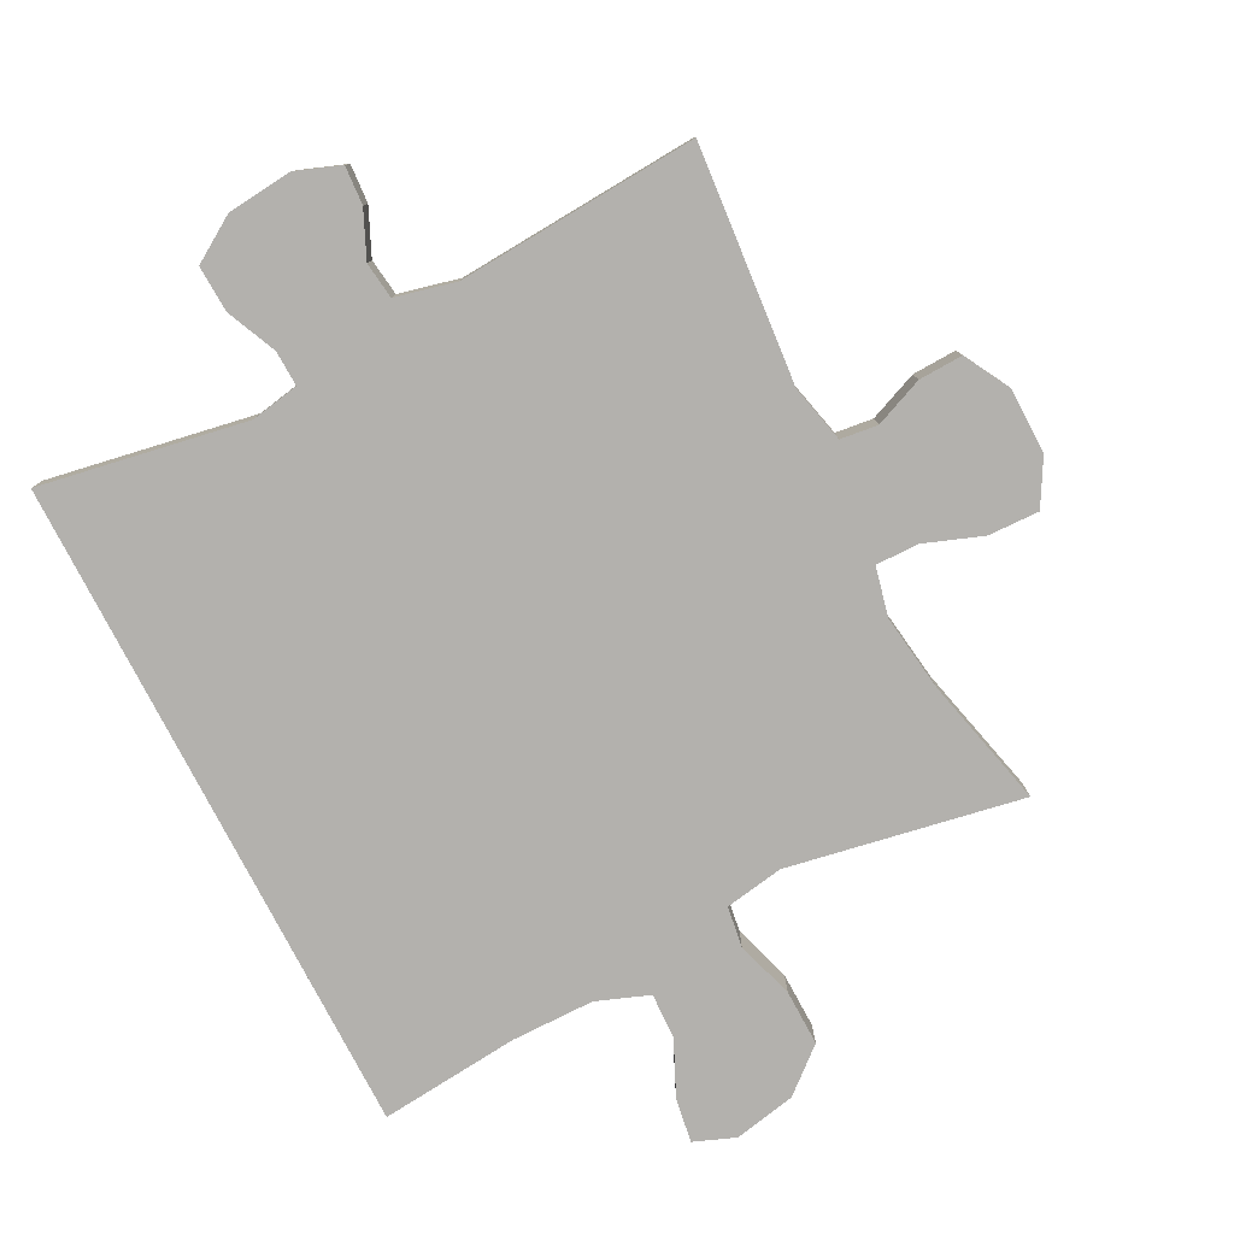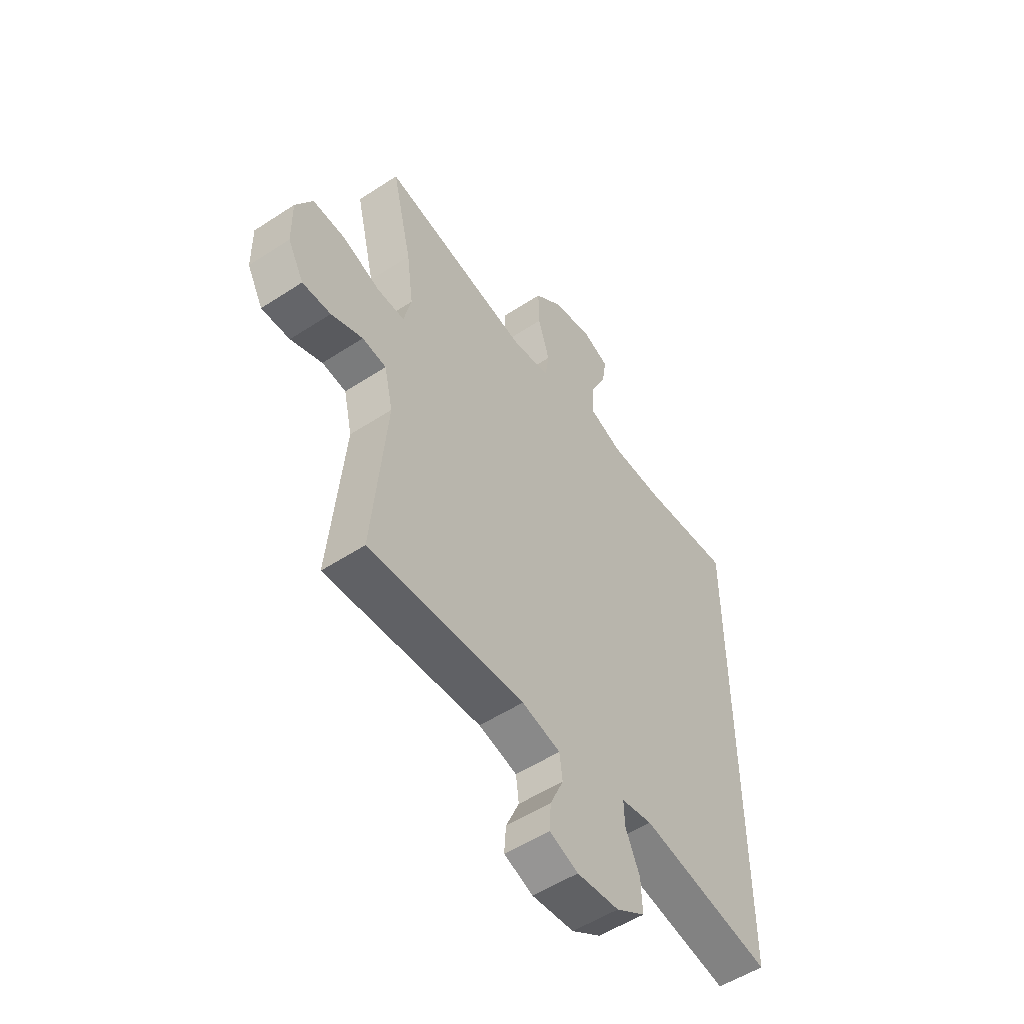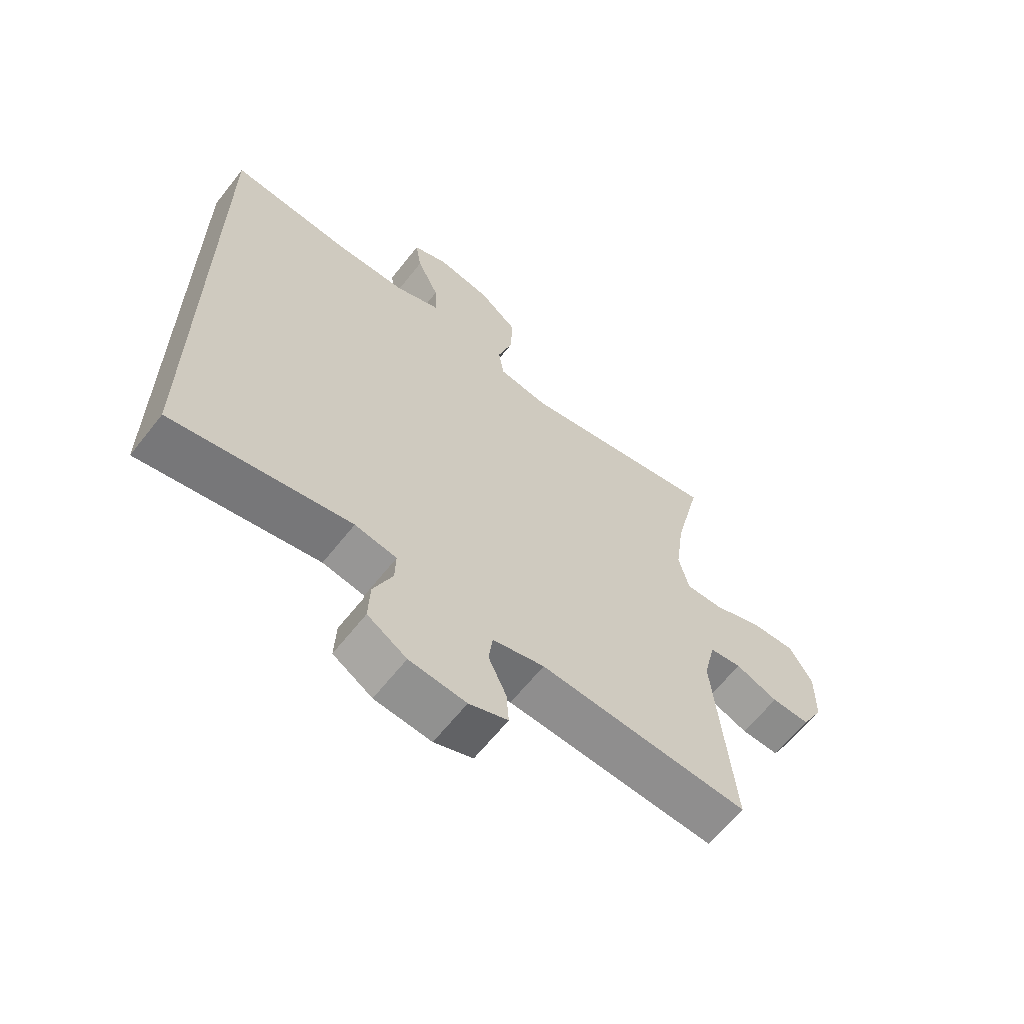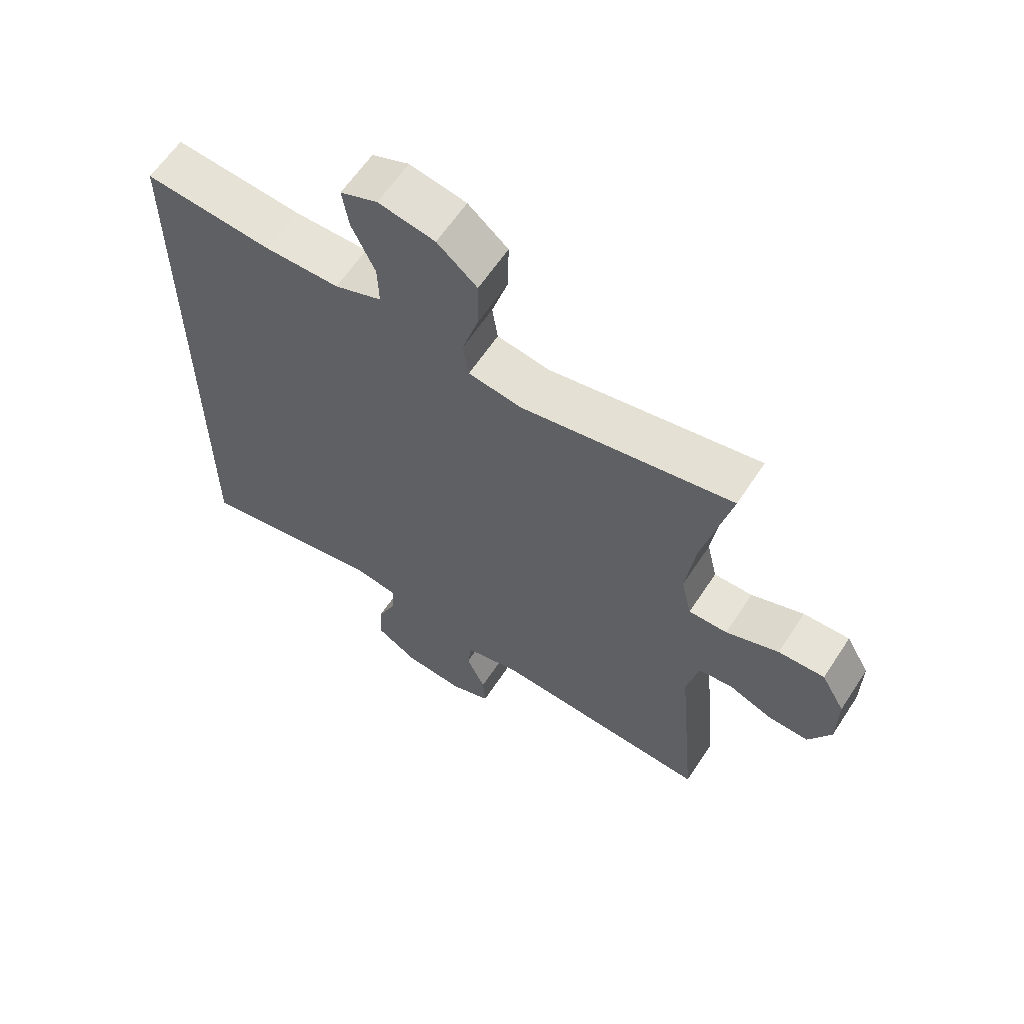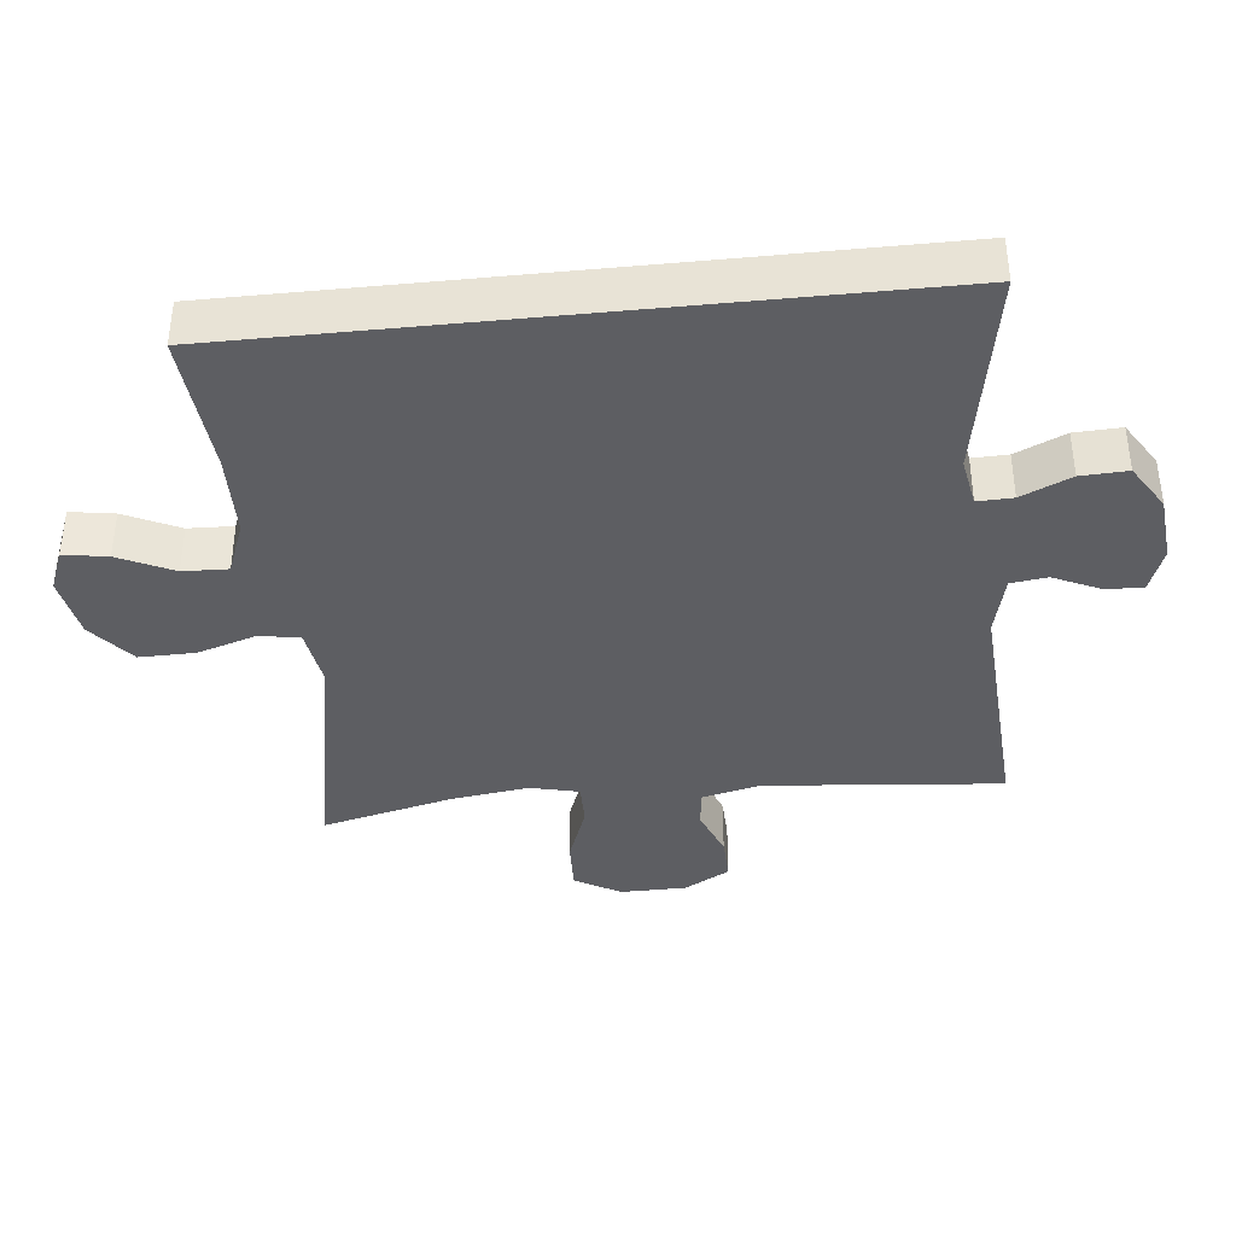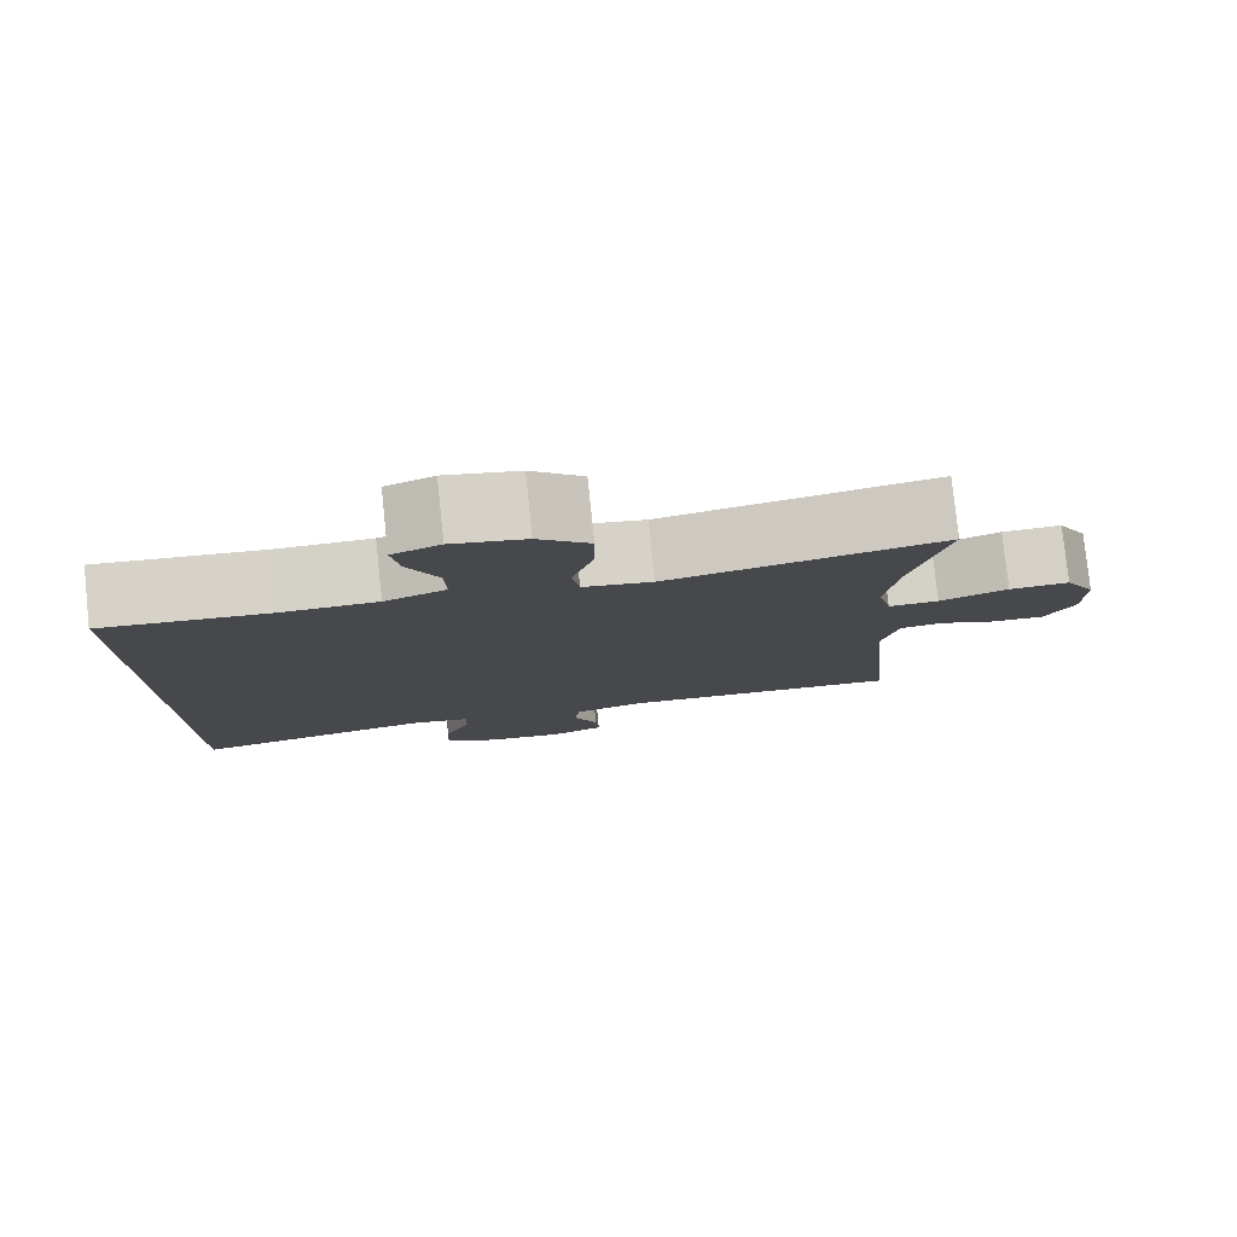
<metadata>
{"format":"obj","ext":"obj","renderer":"f3d","projection":"perspective","resolution":1024,"background":"white","views":[{"elev":-79.3,"azim":-152.5,"up":"+Y"},{"elev":-53.0,"azim":-54.9,"up":"+Z"},{"elev":-63.2,"azim":141.8,"up":"+Z"},{"elev":61.6,"azim":-146.8,"up":"+Z"},{"elev":-39.4,"azim":96.0,"up":"+Y"},{"elev":79.4,"azim":174.0,"up":"+Z"}]}
</metadata>
<code>
o path122
v 0.3101 0.0375 0.4792
v 0.1857 0.0375 0.4809
v 0.1074 0.0375 0.511
v 0.1098 0.0375 0.5788
v 0.1484 0.0375 0.6613
v 0.1588 0.0375 0.7273
v 0.09758 0.0375 0.7518
v 0.003975 0.0375 0.7337
v -0.06202 0.0375 0.6781
v -0.06074 0.0375 0.594
v -0.03378 0.0375 0.5068
v -0.04307 0.0375 0.4457
v -0.1311 0.0375 0.4314
v -0.4818 0.0375 0.4979
v -0.4354 0.0375 0.3018
v -0.4197 0.0375 0.1856
v -0.437 0.0375 0.112
v -0.5011 0.0375 0.113
v -0.5883 0.0375 0.1457
v -0.665 0.0375 0.1484
v -0.7041 0.0375 0.08017
v -0.703 0.0375 -0.01865
v -0.6656 0.0375 -0.08709
v -0.5993 0.0375 -0.08503
v -0.5257 0.0375 -0.05558
v -0.4697 0.0375 -0.06264
v -0.4495 0.0375 -0.1503
v -0.4818 0.0375 -0.5038
v -0.1186 0.0375 -0.4819
v -0.02879 0.0375 -0.5042
v -0.02189 0.0375 -0.5589
v -0.05308 0.0375 -0.6276
v -0.05717 0.0375 -0.685
v 0.009982 0.0375 -0.7104
v 0.1082 0.0375 -0.7009
v 0.1763 0.0375 -0.6583
v 0.1733 0.0375 -0.5883
v 0.1404 0.0375 -0.5133
v 0.1387 0.0375 -0.46
v 0.2112 0.0375 -0.4471
v 0.5201 0.0375 -0.5038
v 0.5201 0.0375 0.4979
v 0.3101 -0.0375 0.4792
v 0.1857 -0.0375 0.4809
v 0.1074 -0.0375 0.511
v 0.1098 -0.0375 0.5788
v 0.1484 -0.0375 0.6613
v 0.1588 -0.0375 0.7273
v 0.09758 -0.0375 0.7518
v 0.003975 -0.0375 0.7337
v -0.06202 -0.0375 0.6781
v -0.06074 -0.0375 0.594
v -0.03378 -0.0375 0.5068
v -0.04307 -0.0375 0.4457
v -0.1311 -0.0375 0.4314
v -0.4818 -0.0375 0.4979
v -0.4354 -0.0375 0.3018
v -0.4197 -0.0375 0.1856
v -0.437 -0.0375 0.112
v -0.5011 -0.0375 0.113
v -0.5883 -0.0375 0.1457
v -0.665 -0.0375 0.1484
v -0.7041 -0.0375 0.08017
v -0.703 -0.0375 -0.01865
v -0.6656 -0.0375 -0.08709
v -0.5993 -0.0375 -0.08503
v -0.5257 -0.0375 -0.05558
v -0.4697 -0.0375 -0.06264
v -0.4495 -0.0375 -0.1503
v -0.4818 -0.0375 -0.5038
v -0.1186 -0.0375 -0.4819
v -0.02879 -0.0375 -0.5042
v -0.02189 -0.0375 -0.5589
v -0.05308 -0.0375 -0.6276
v -0.05717 -0.0375 -0.685
v 0.009982 -0.0375 -0.7104
v 0.1082 -0.0375 -0.7009
v 0.1763 -0.0375 -0.6583
v 0.1733 -0.0375 -0.5883
v 0.1404 -0.0375 -0.5133
v 0.1387 -0.0375 -0.46
v 0.2112 -0.0375 -0.4471
v 0.5201 -0.0375 -0.5038
v 0.5201 -0.0375 0.4979
v 0.1588 0.0375 0.7273
v 0.1588 0.0375 0.7273
v 0.09758 0.0375 0.7518
v 0.003975 0.0375 0.7337
v -0.06202 0.0375 0.6781
v 0.1484 0.0375 0.6613
v -0.06074 0.0375 0.594
v 0.1098 0.0375 0.5788
v -0.03378 0.0375 0.5068
v 0.1074 0.0375 0.511
v 0.1074 0.0375 0.511
v 0.1857 0.0375 0.4809
v -0.04307 0.0375 0.4457
v -0.04307 0.0375 0.4457
v 0.5201 0.0375 -0.5038
v 0.5201 0.0375 -0.5038
v 0.5201 0.0375 0.4979
v 0.5201 0.0375 0.4979
v 0.3101 0.0375 0.4792
v -0.1311 0.0375 0.4314
v -0.4818 0.0375 0.4979
v -0.4818 0.0375 0.4979
v -0.4354 0.0375 0.3018
v -0.4197 0.0375 0.1856
v -0.437 0.0375 0.112
v -0.437 0.0375 0.112
v -0.5883 0.0375 0.1457
v -0.665 0.0375 0.1484
v -0.665 0.0375 0.1484
v -0.7041 0.0375 0.08017
v -0.5011 0.0375 0.113
v -0.703 0.0375 -0.01865
v -0.5257 0.0375 -0.05558
v -0.4697 0.0375 -0.06264
v -0.4697 0.0375 -0.06264
v -0.6656 0.0375 -0.08709
v -0.6656 0.0375 -0.08709
v -0.5993 0.0375 -0.08503
v -0.4495 0.0375 -0.1503
v 0.1387 0.0375 -0.46
v 0.1387 0.0375 -0.46
v 0.2112 0.0375 -0.4471
v 0.1404 0.0375 -0.5133
v -0.4818 0.0375 -0.5038
v -0.4818 0.0375 -0.5038
v -0.1186 0.0375 -0.4819
v -0.02879 0.0375 -0.5042
v -0.02879 0.0375 -0.5042
v -0.02189 0.0375 -0.5589
v 0.1733 0.0375 -0.5883
v -0.05308 0.0375 -0.6276
v 0.1763 0.0375 -0.6583
v 0.1763 0.0375 -0.6583
v -0.05717 0.0375 -0.685
v -0.05717 0.0375 -0.685
v 0.1082 0.0375 -0.7009
v 0.009982 0.0375 -0.7104
v 0.1588 -0.0375 0.7273
v 0.1588 -0.0375 0.7273
v 0.09758 -0.0375 0.7518
v 0.003975 -0.0375 0.7337
v -0.06202 -0.0375 0.6781
v 0.1484 -0.0375 0.6613
v -0.06074 -0.0375 0.594
v 0.1098 -0.0375 0.5788
v -0.03378 -0.0375 0.5068
v 0.1074 -0.0375 0.511
v 0.1074 -0.0375 0.511
v 0.1857 -0.0375 0.4809
v -0.04307 -0.0375 0.4457
v -0.04307 -0.0375 0.4457
v 0.5201 -0.0375 -0.5038
v 0.5201 -0.0375 -0.5038
v 0.5201 -0.0375 0.4979
v 0.5201 -0.0375 0.4979
v 0.3101 -0.0375 0.4792
v -0.1311 -0.0375 0.4314
v -0.4818 -0.0375 0.4979
v -0.4818 -0.0375 0.4979
v -0.4354 -0.0375 0.3018
v -0.4197 -0.0375 0.1856
v -0.437 -0.0375 0.112
v -0.437 -0.0375 0.112
v -0.5883 -0.0375 0.1457
v -0.665 -0.0375 0.1484
v -0.665 -0.0375 0.1484
v -0.7041 -0.0375 0.08017
v -0.5011 -0.0375 0.113
v -0.703 -0.0375 -0.01865
v -0.5257 -0.0375 -0.05558
v -0.4697 -0.0375 -0.06264
v -0.4697 -0.0375 -0.06264
v -0.6656 -0.0375 -0.08709
v -0.6656 -0.0375 -0.08709
v -0.5993 -0.0375 -0.08503
v -0.4495 -0.0375 -0.1503
v 0.1387 -0.0375 -0.46
v 0.1387 -0.0375 -0.46
v 0.2112 -0.0375 -0.4471
v 0.1404 -0.0375 -0.5133
v -0.4818 -0.0375 -0.5038
v -0.4818 -0.0375 -0.5038
v -0.1186 -0.0375 -0.4819
v -0.02879 -0.0375 -0.5042
v -0.02879 -0.0375 -0.5042
v -0.02189 -0.0375 -0.5589
v 0.1733 -0.0375 -0.5883
v -0.05308 -0.0375 -0.6276
v 0.1763 -0.0375 -0.6583
v 0.1763 -0.0375 -0.6583
v -0.05717 -0.0375 -0.685
v -0.05717 -0.0375 -0.685
v 0.1082 -0.0375 -0.7009
v 0.009982 -0.0375 -0.7104
f 154 181 183
f 168 174 172
f 154 183 153
f 150 149 148
f 148 145 146
f 144 147 142
f 154 151 150
f 198 192 195
f 183 156 160
f 164 161 162
f 168 173 174
f 190 192 198
f 187 180 185
f 169 171 168
f 191 197 193
f 166 181 154
f 174 173 179
f 165 166 161
f 172 175 166
f 154 153 151
f 197 190 198
f 187 181 180
f 174 175 172
f 184 190 191
f 160 156 158
f 149 145 148
f 153 183 160
f 188 181 187
f 150 151 149
f 147 145 149
f 161 166 154
f 145 147 144
f 180 166 175
f 171 173 168
f 177 179 173
f 181 188 184
f 180 181 166
f 191 190 197
f 164 165 161
f 190 184 188
f 86 7 49 143
f 7 8 50 49
f 8 9 51 50
f 5 6 48 47
f 9 10 52 51
f 4 5 47 46
f 10 11 53 52
f 95 4 46 152
f 2 3 45 44
f 11 98 155 53
f 100 102 159 157
f 42 1 43 84
f 1 2 44 43
f 13 106 163 55
f 12 13 55 54
f 14 15 57 56
f 15 16 58 57
f 16 110 167 58
f 19 113 170 61
f 20 21 63 62
f 18 19 61 60
f 17 18 60 59
f 21 22 64 63
f 25 119 176 67
f 22 121 178 64
f 24 25 67 66
f 23 24 66 65
f 26 27 69 68
f 125 40 82 182
f 38 39 81 80
f 129 29 71 186
f 27 28 70 69
f 29 132 189 71
f 40 41 83 82
f 30 31 73 72
f 37 38 80 79
f 31 32 74 73
f 137 37 79 194
f 32 139 196 74
f 35 36 78 77
f 34 35 77 76
f 33 34 76 75
f 97 126 124
f 111 115 117
f 97 96 126
f 93 91 92
f 91 89 88
f 87 85 90
f 97 93 94
f 141 138 135
f 126 103 99
f 107 105 104
f 111 117 116
f 133 141 135
f 130 128 123
f 112 111 114
f 134 136 140
f 109 97 124
f 117 122 116
f 108 104 109
f 115 109 118
f 97 94 96
f 140 141 133
f 130 123 124
f 117 115 118
f 127 134 133
f 103 101 99
f 92 91 88
f 96 103 126
f 131 130 124
f 93 92 94
f 90 92 88
f 104 97 109
f 88 87 90
f 123 118 109
f 114 111 116
f 120 116 122
f 124 127 131
f 123 109 124
f 134 140 133
f 107 104 108
f 133 131 127

</code>
